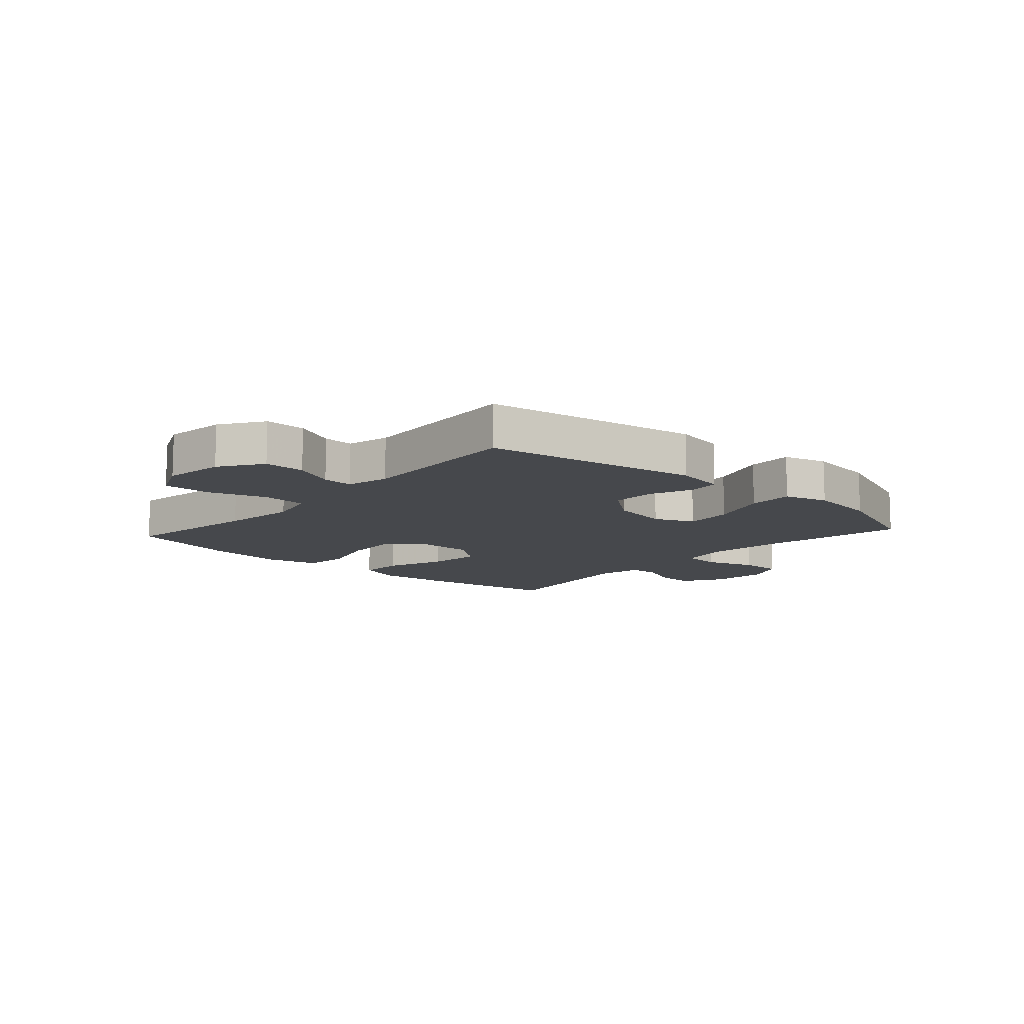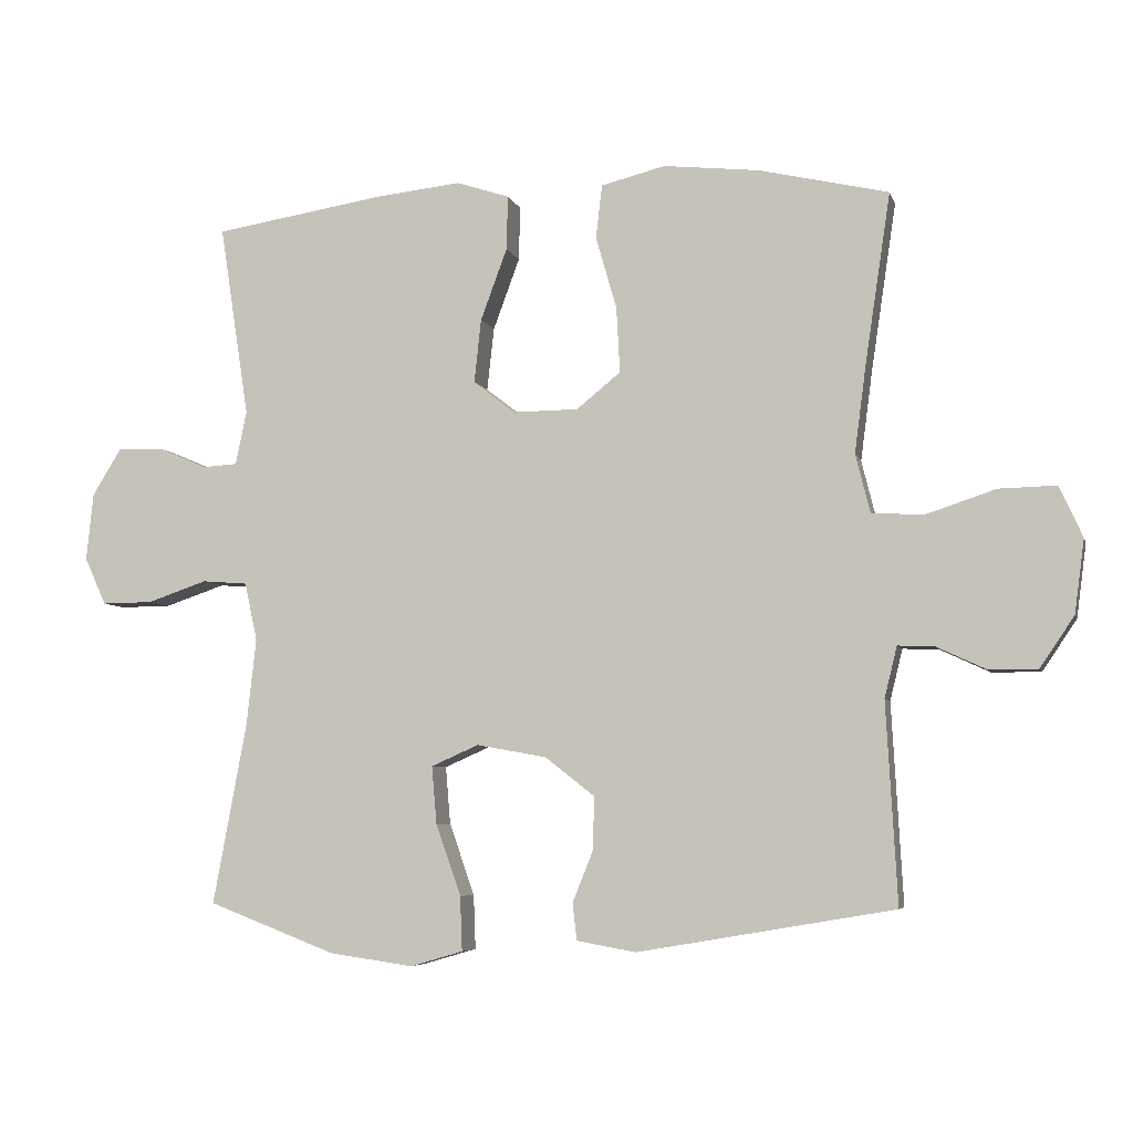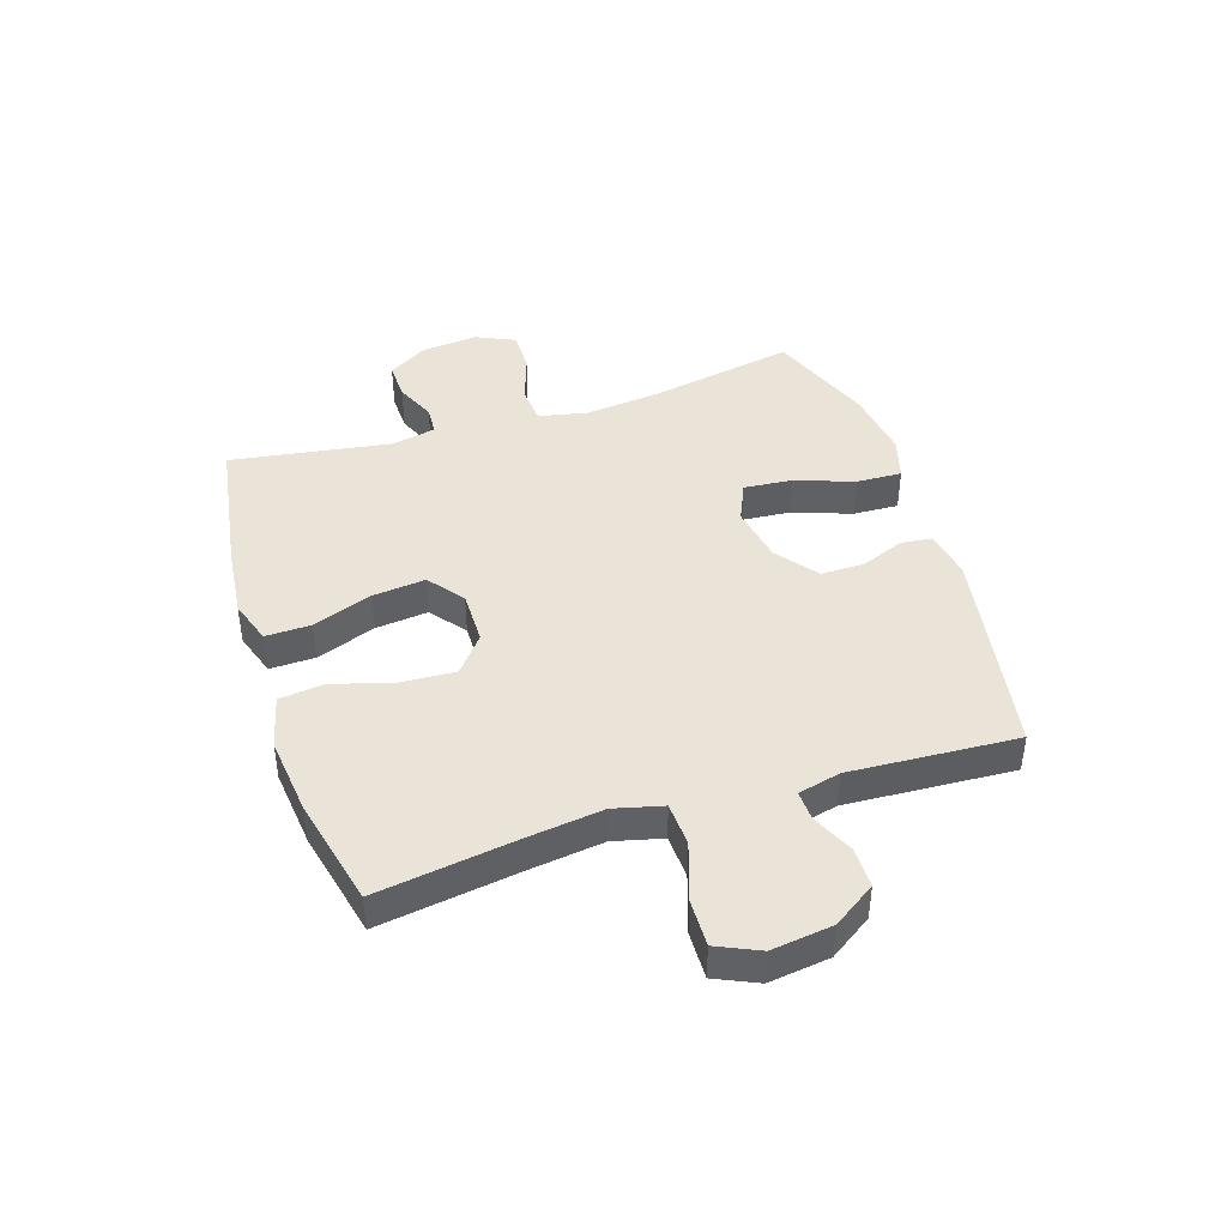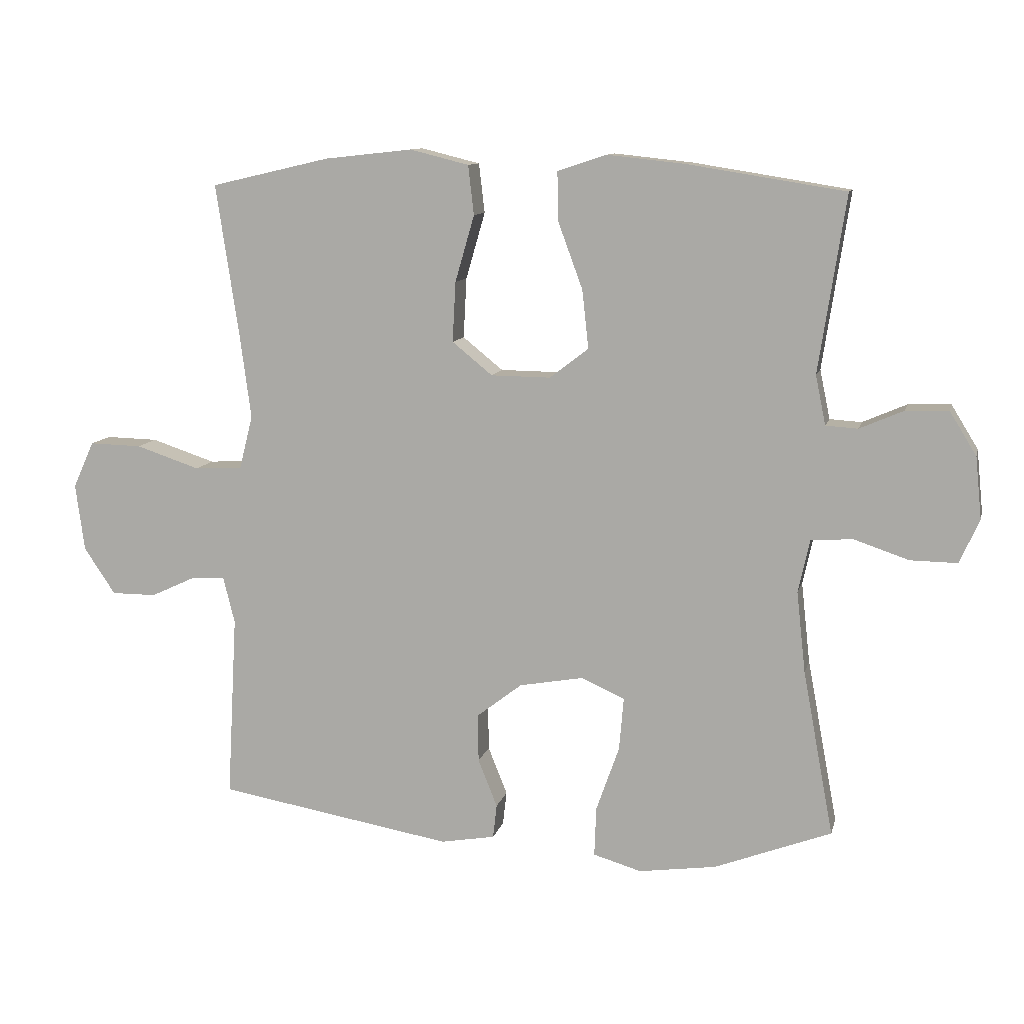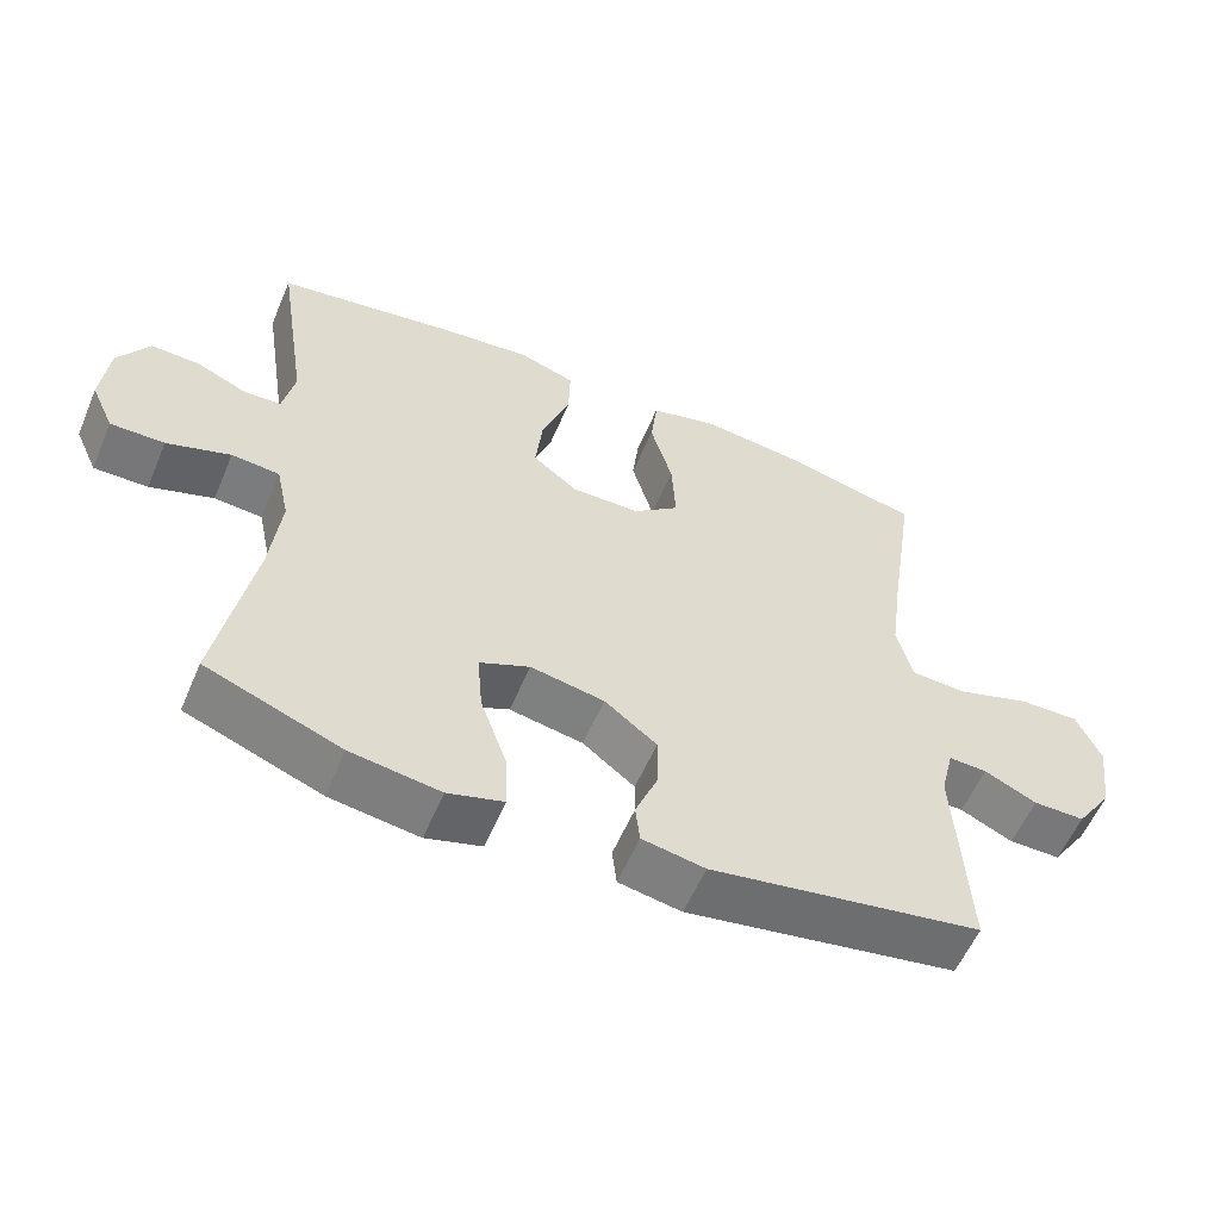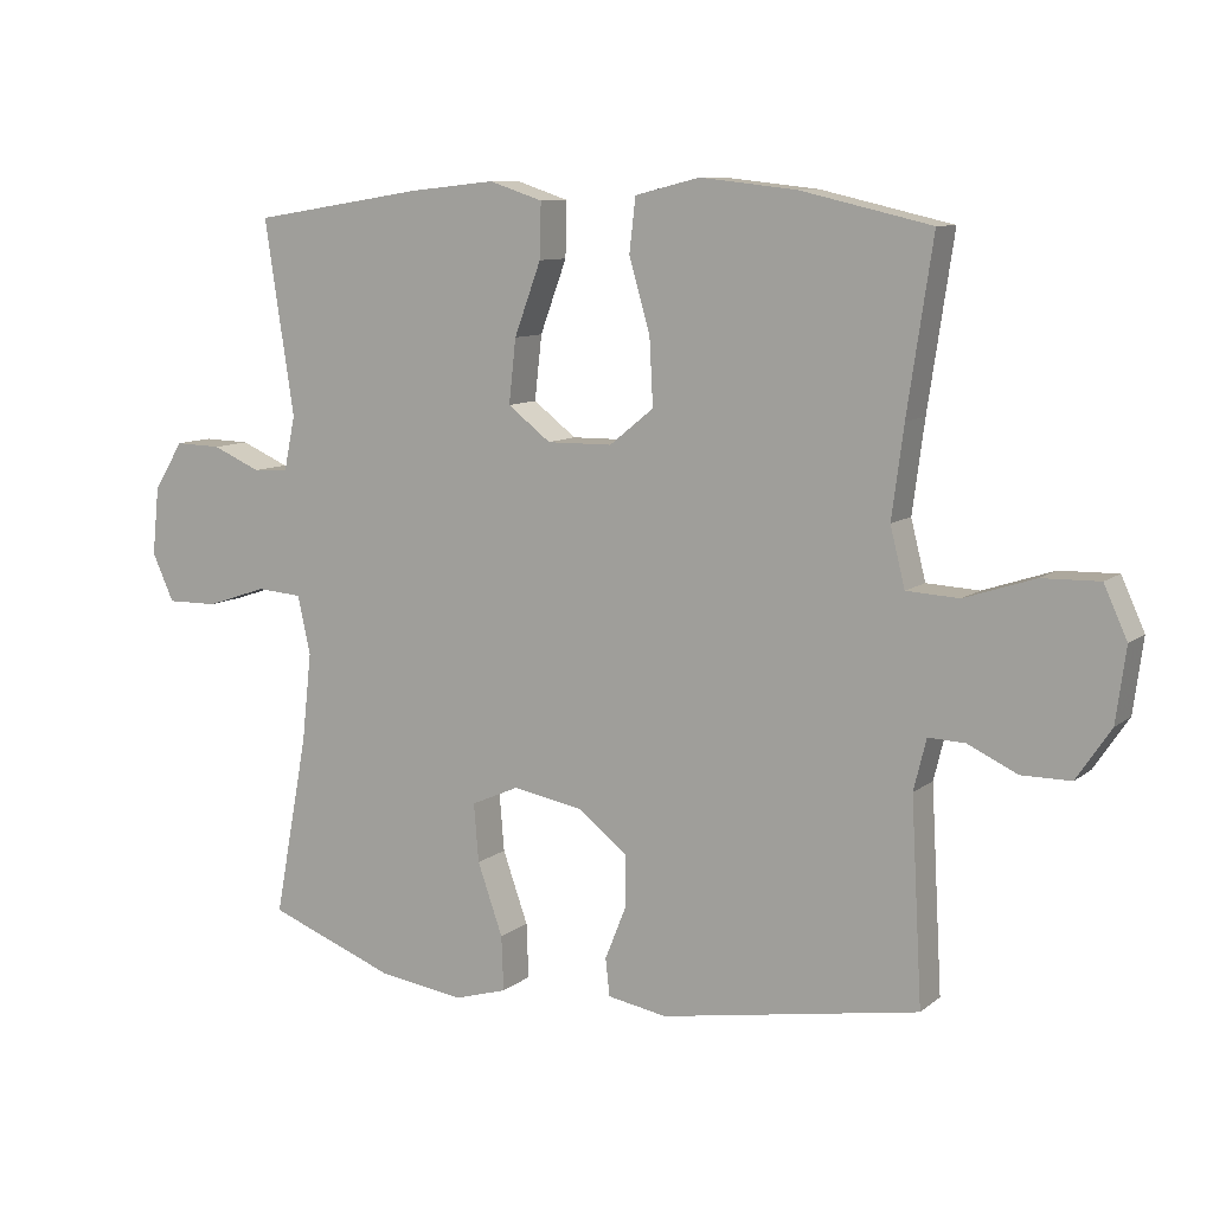
<metadata>
{"format":"obj","ext":"obj","renderer":"f3d","projection":"perspective","resolution":1024,"background":"white","views":[{"elev":-11.3,"azim":138.0,"up":"+Y"},{"elev":-5.7,"azim":13.8,"up":"+Z"},{"elev":42.8,"azim":72.2,"up":"+Y"},{"elev":10.7,"azim":-166.9,"up":"+Z"},{"elev":-57.5,"azim":-23.0,"up":"+Z"},{"elev":9.5,"azim":28.3,"up":"+Z"}]}
</metadata>
<code>
v 0.5 0.07 0.5
v 0.464 0.07 0.259
v 0.447 0.07 0.13
v 0.468 0.07 0.046
v 0.543 0.07 0.042
v 0.643 0.07 0.075
v 0.725 0.07 0.077
v 0.758 0.07 0.004
v 0.744 0.07 -0.101
v 0.695 0.07 -0.174
v 0.625 0.07 -0.174
v 0.554 0.07 -0.141
v 0.502 0.07 -0.139
v 0.484 0.07 -0.212
v 0.5 0.07 -0.5
v 0.132 0.07 -0.563
v 0.047 0.07 -0.548
v 0.041 0.07 -0.495
v 0.071 0.07 -0.42
v 0.072 0.07 -0.345
v 0.001 0.07 -0.29
v -0.099 0.07 -0.272
v -0.167 0.07 -0.302
v -0.16 0.07 -0.385
v -0.124 0.07 -0.487
v -0.121 0.07 -0.565
v -0.196 0.07 -0.587
v -0.317 0.07 -0.57
v -0.5 0.07 -0.5
v -0.452 0.07 -0.242
v -0.438 0.07 -0.115
v -0.456 0.07 -0.032
v -0.521 0.07 -0.027
v -0.607 0.07 -0.056
v -0.68 0.07 -0.057
v -0.711 0.07 0.011
v -0.701 0.07 0.108
v -0.659 0.07 0.176
v -0.593 0.07 0.174
v -0.524 0.07 0.144
v -0.474 0.07 0.147
v -0.458 0.07 0.224
v -0.5 0.07 0.5
v -0.254 0.07 0.539
v -0.132 0.07 0.552
v -0.056 0.07 0.527
v -0.058 0.07 0.449
v -0.096 0.07 0.346
v -0.106 0.07 0.255
v -0.045 0.07 0.208
v 0.048 0.07 0.209
v 0.111 0.07 0.26
v 0.106 0.07 0.354
v 0.076 0.07 0.458
v 0.085 0.07 0.535
v 0.177 0.07 0.558
v 0.314 0.07 0.543
v 0.5 0 0.5
v 0.464 0 0.259
v 0.447 0 0.13
v 0.468 0 0.046
v 0.543 0 0.042
v 0.643 0 0.075
v 0.725 0 0.077
v 0.758 0 0.004
v 0.744 0 -0.101
v 0.695 0 -0.174
v 0.625 0 -0.174
v 0.554 0 -0.141
v 0.502 0 -0.139
v 0.484 0 -0.212
v 0.5 0 -0.5
v 0.132 0 -0.563
v 0.047 0 -0.548
v 0.041 0 -0.495
v 0.071 0 -0.42
v 0.072 0 -0.345
v 0.001 0 -0.29
v -0.099 0 -0.272
v -0.167 0 -0.302
v -0.16 0 -0.385
v -0.124 0 -0.487
v -0.121 0 -0.565
v -0.196 0 -0.587
v -0.317 0 -0.57
v -0.5 0 -0.5
v -0.452 0 -0.242
v -0.438 0 -0.115
v -0.456 0 -0.032
v -0.521 0 -0.027
v -0.607 0 -0.056
v -0.68 0 -0.057
v -0.711 0 0.011
v -0.701 0 0.108
v -0.659 0 0.176
v -0.593 0 0.174
v -0.524 0 0.144
v -0.474 0 0.147
v -0.458 0 0.224
v -0.5 0 0.5
v -0.254 0 0.539
v -0.132 0 0.552
v -0.056 0 0.527
v -0.058 0 0.449
v -0.096 0 0.346
v -0.106 0 0.255
v -0.045 0 0.208
v 0.048 0 0.209
v 0.111 0 0.26
v 0.106 0 0.354
v 0.076 0 0.458
v 0.085 0 0.535
v 0.177 0 0.558
v 0.314 0 0.543
f 57 1 2
f 56 57 2
f 55 56 2
f 54 55 2
f 53 54 2
f 52 53 2 3
f 51 52 3 4
f 50 51 4
f 46 47 48
f 45 46 48
f 44 45 48
f 43 44 48
f 42 43 48
f 41 42 48 49
f 38 39 40
f 37 38 40
f 36 37 40
f 35 36 40
f 34 35 40
f 33 34 40
f 32 33 40 41
f 41 49 50
f 32 41 50
f 31 32 50
f 28 29 30
f 27 28 30
f 26 27 30
f 25 26 30
f 24 25 30
f 23 24 30 31
f 17 18 19
f 16 17 19
f 15 16 19
f 14 15 19
f 13 14 19 20
f 10 11 12
f 9 10 12
f 8 9 12
f 7 8 12
f 6 7 12
f 5 6 12
f 4 5 12 13
f 31 50 4
f 23 31 4
f 22 23 4
f 13 20 21
f 4 13 21 22
f 59 58 114
f 59 114 113
f 59 113 112
f 59 112 111
f 59 111 110
f 60 59 110 109
f 61 60 109 108
f 61 108 107
f 105 104 103
f 105 103 102
f 105 102 101
f 105 101 100
f 105 100 99
f 106 105 99 98
f 97 96 95
f 97 95 94
f 97 94 93
f 97 93 92
f 97 92 91
f 97 91 90
f 98 97 90 89
f 107 106 98
f 107 98 89
f 107 89 88
f 87 86 85
f 87 85 84
f 87 84 83
f 87 83 82
f 87 82 81
f 88 87 81 80
f 76 75 74
f 76 74 73
f 76 73 72
f 76 72 71
f 77 76 71 70
f 69 68 67
f 69 67 66
f 69 66 65
f 69 65 64
f 69 64 63
f 69 63 62
f 70 69 62 61
f 61 107 88
f 61 88 80
f 61 80 79
f 78 77 70
f 79 78 70 61
f 1 58 59 2
f 2 59 60 3
f 3 60 61 4
f 4 61 62 5
f 5 62 63 6
f 6 63 64 7
f 7 64 65 8
f 8 65 66 9
f 9 66 67 10
f 10 67 68 11
f 11 68 69 12
f 12 69 70 13
f 13 70 71 14
f 14 71 72 15
f 15 72 73 16
f 16 73 74 17
f 17 74 75 18
f 18 75 76 19
f 19 76 77 20
f 20 77 78 21
f 21 78 79 22
f 22 79 80 23
f 23 80 81 24
f 24 81 82 25
f 25 82 83 26
f 26 83 84 27
f 27 84 85 28
f 28 85 86 29
f 29 86 87 30
f 30 87 88 31
f 31 88 89 32
f 32 89 90 33
f 33 90 91 34
f 34 91 92 35
f 35 92 93 36
f 36 93 94 37
f 37 94 95 38
f 38 95 96 39
f 39 96 97 40
f 40 97 98 41
f 41 98 99 42
f 42 99 100 43
f 43 100 101 44
f 44 101 102 45
f 45 102 103 46
f 46 103 104 47
f 47 104 105 48
f 48 105 106 49
f 49 106 107 50
f 50 107 108 51
f 51 108 109 52
f 52 109 110 53
f 53 110 111 54
f 54 111 112 55
f 55 112 113 56
f 56 113 114 57
f 57 114 58 1

</code>
